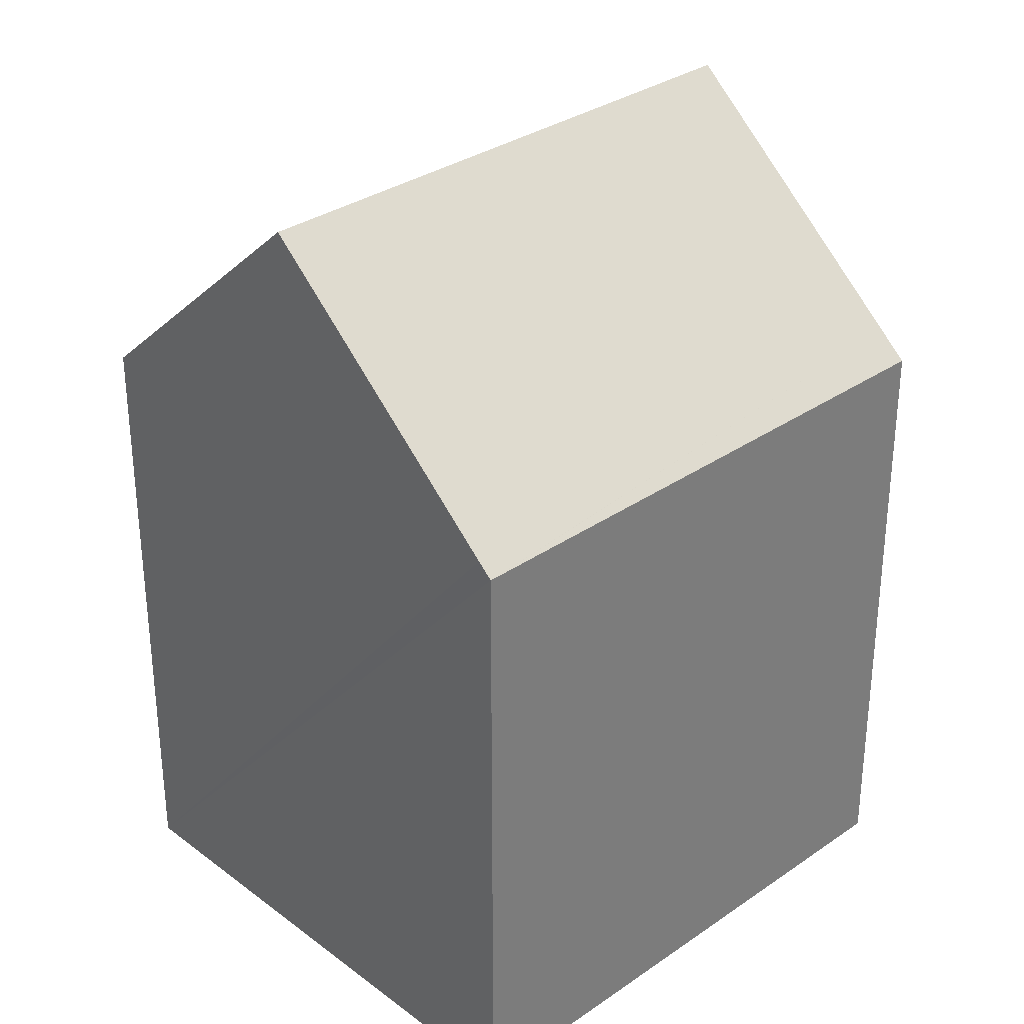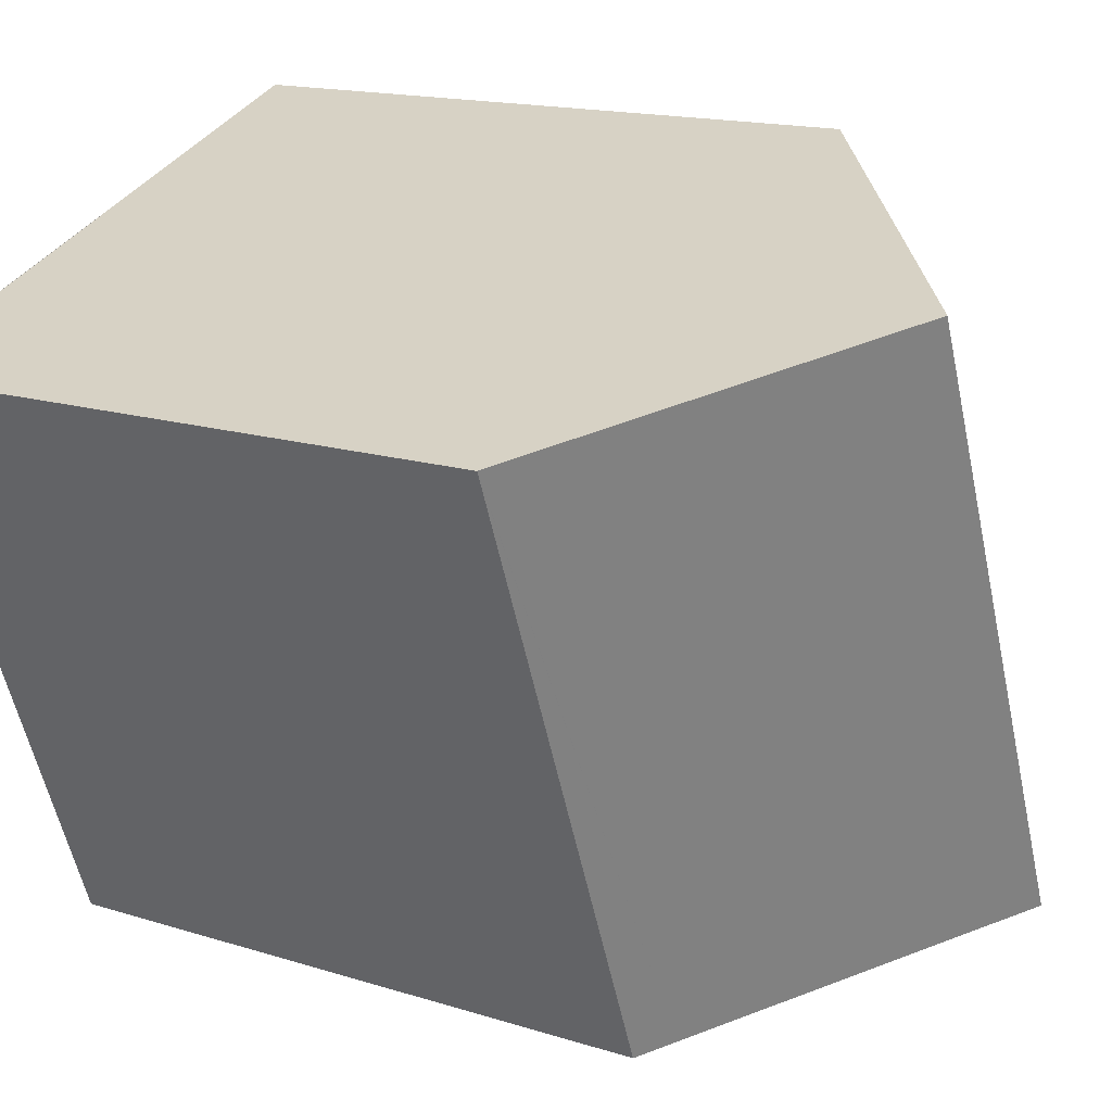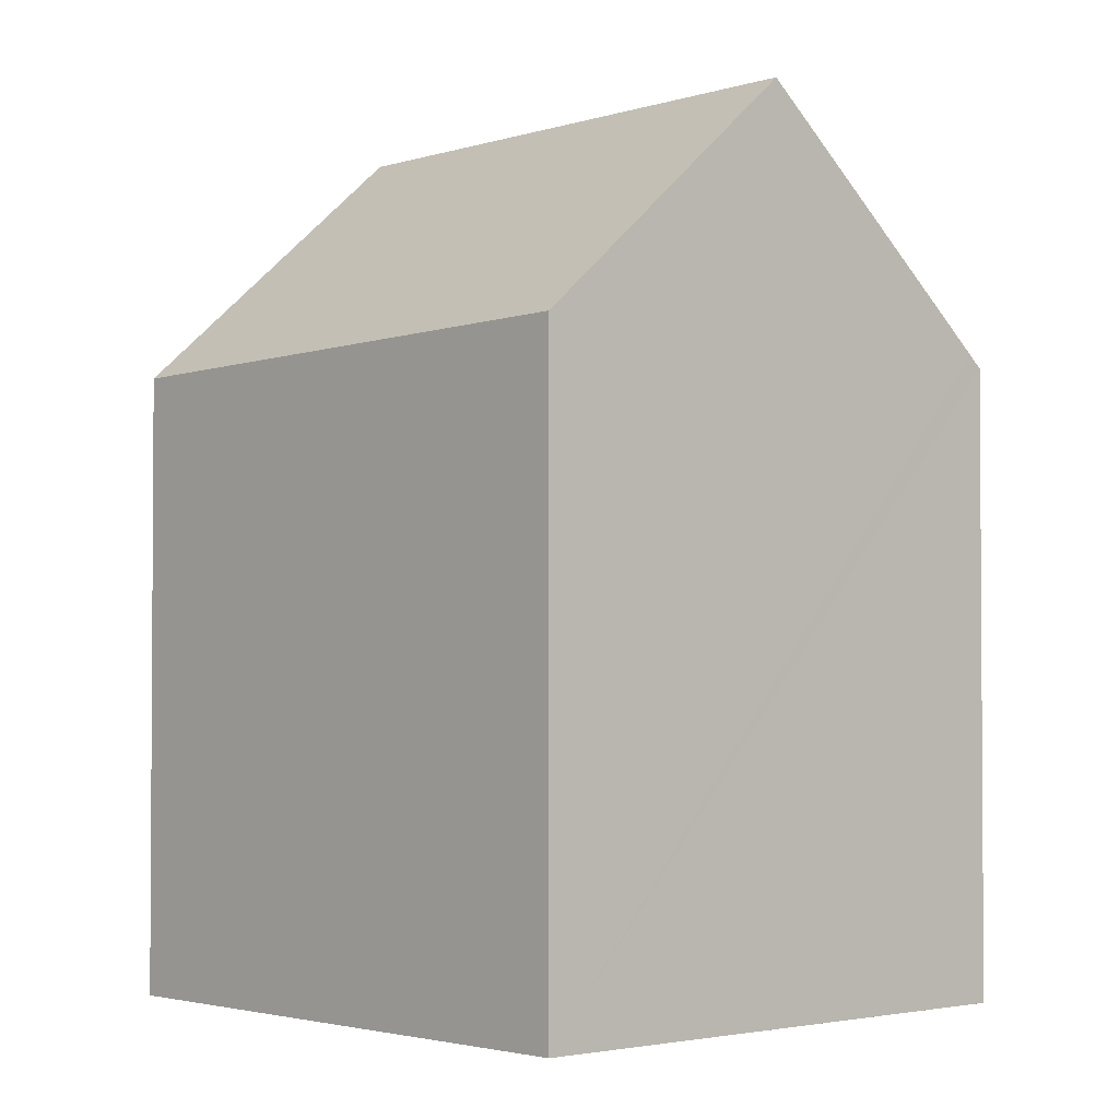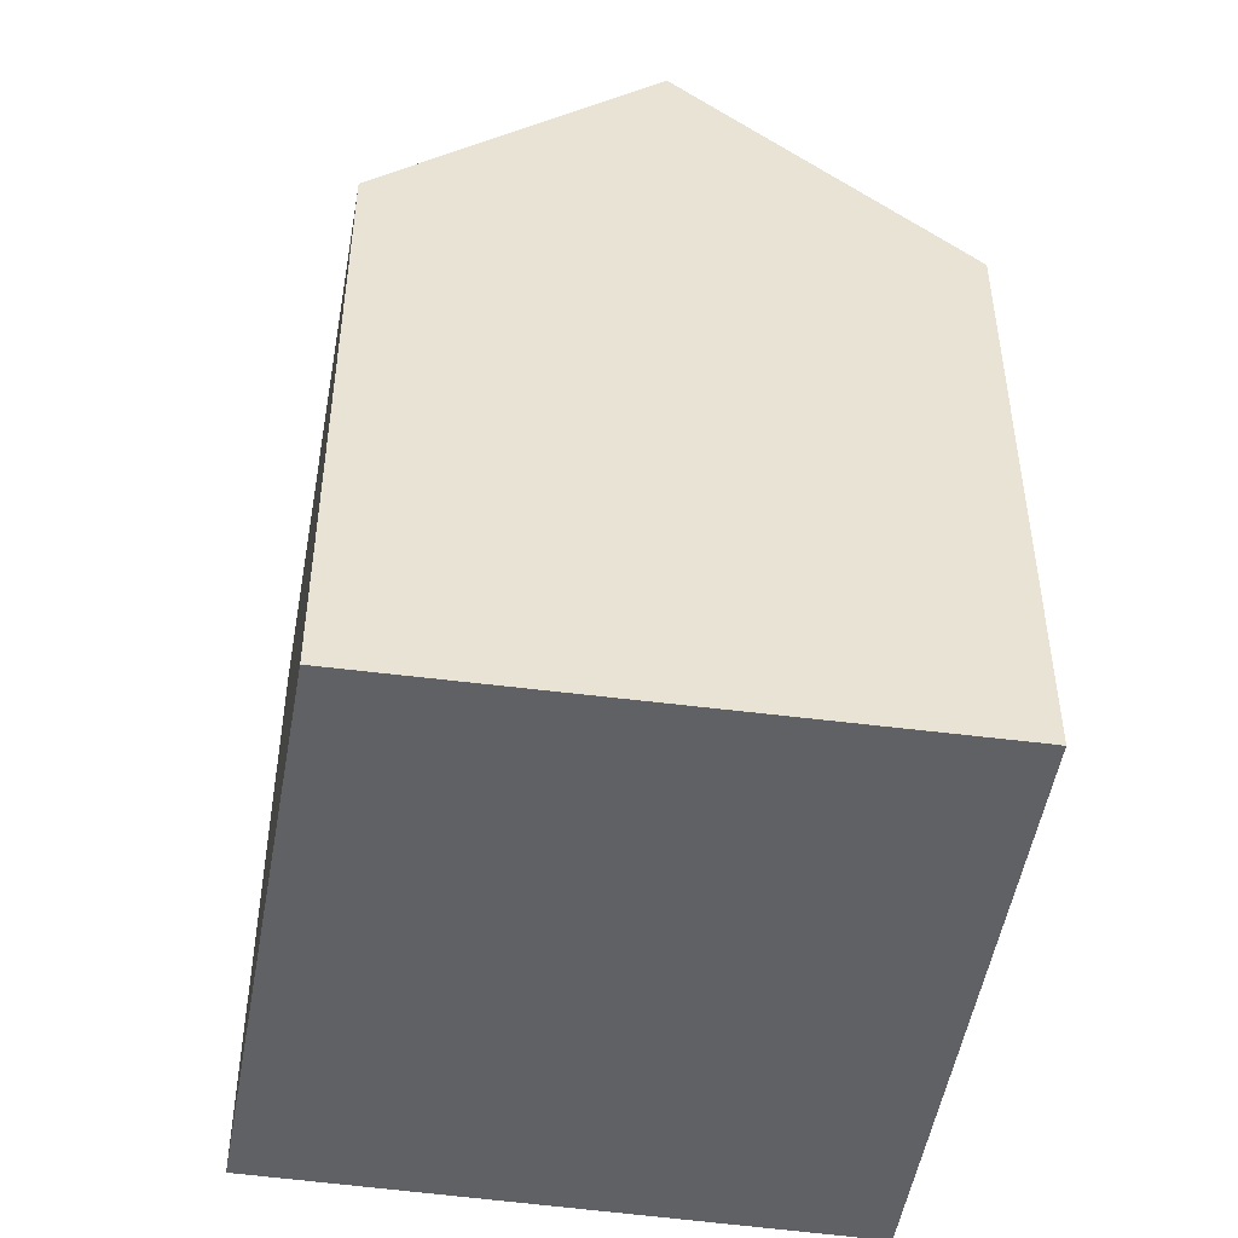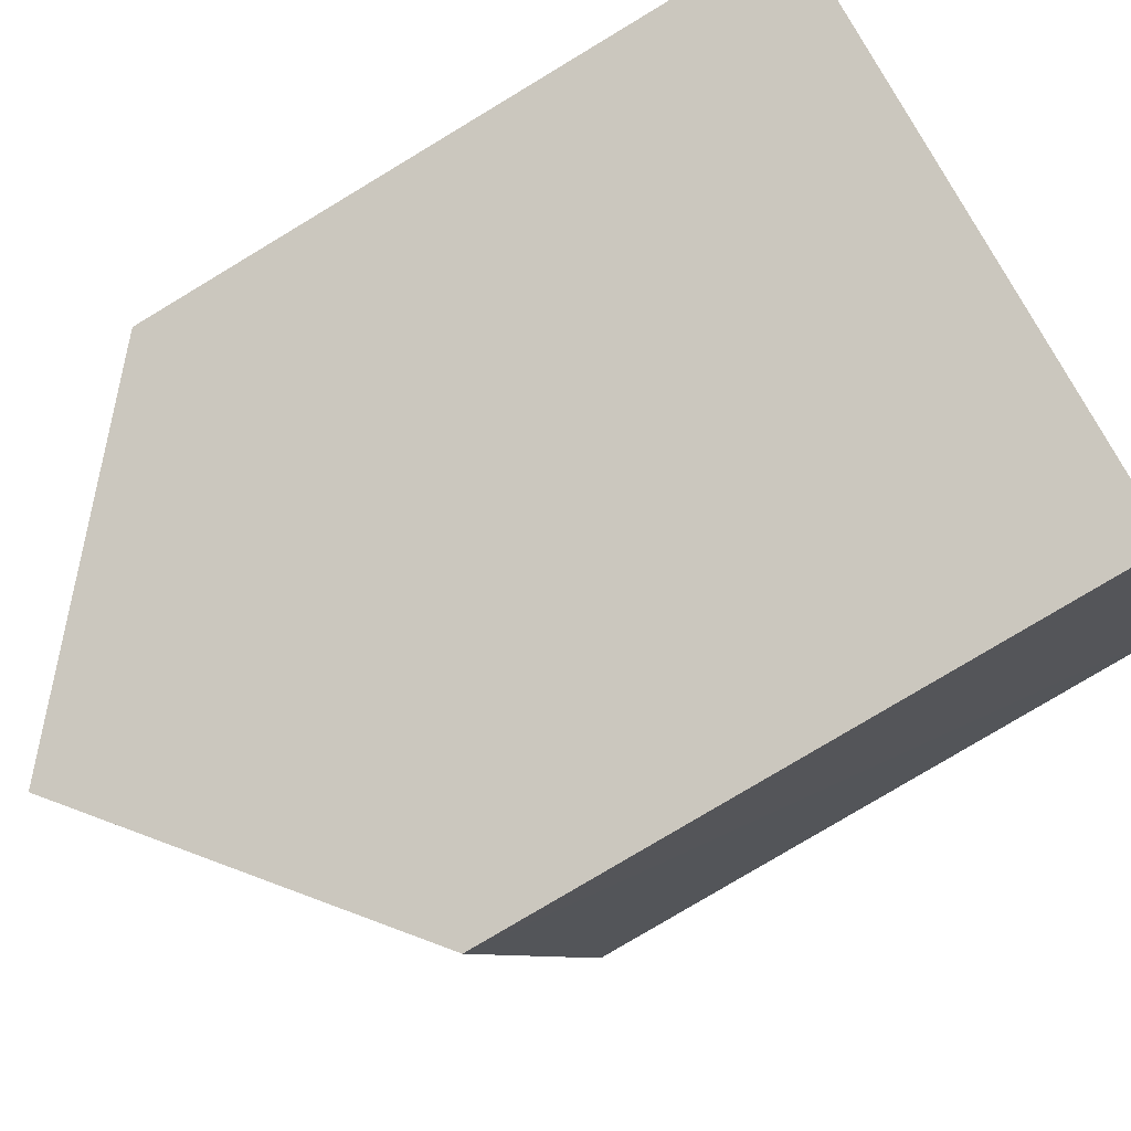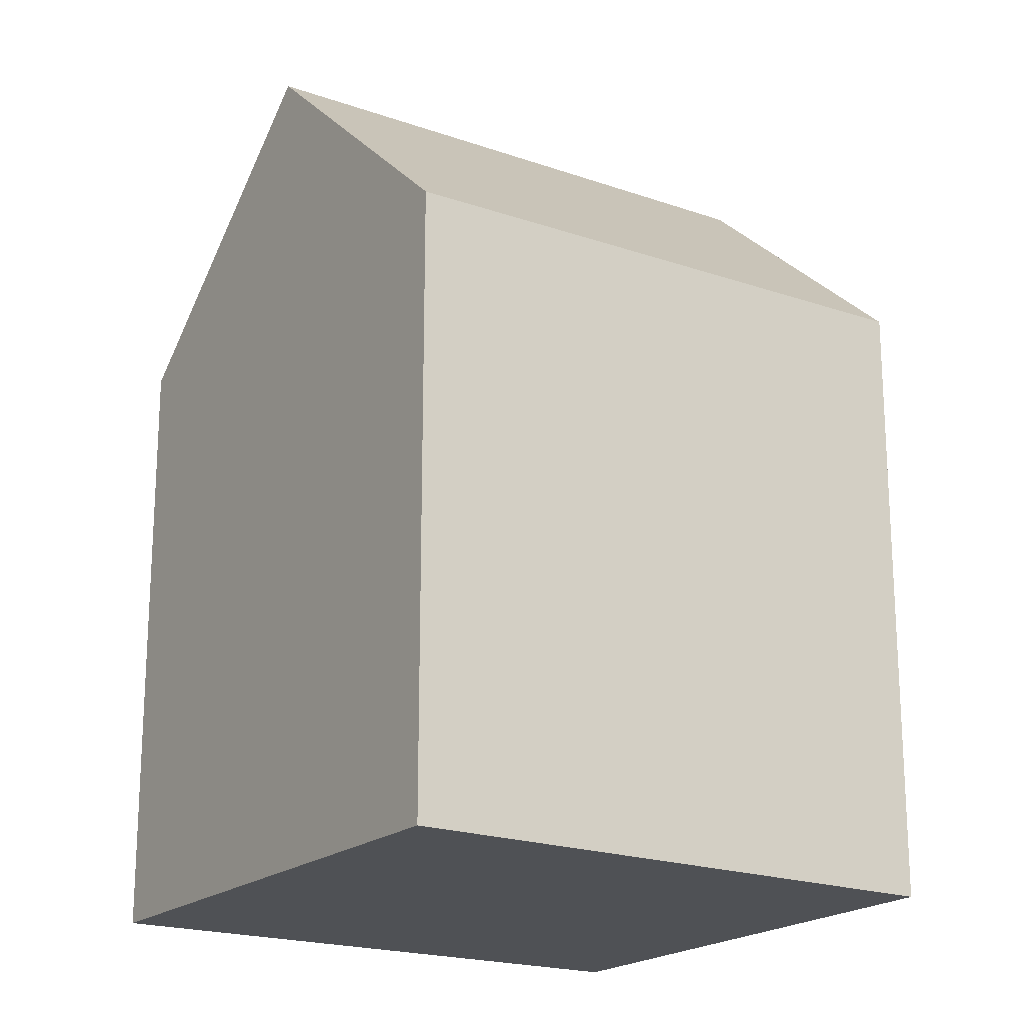
<metadata>
{"format":"obj","ext":"obj","renderer":"f3d","projection":"perspective","resolution":1024,"background":"white","views":[{"elev":32.0,"azim":67.4,"up":"+Y"},{"elev":15.1,"azim":124.4,"up":"+Z"},{"elev":-2.3,"azim":-20.2,"up":"+Y"},{"elev":-48.9,"azim":12.7,"up":"+Y"},{"elev":-79.0,"azim":-59.0,"up":"+Z"},{"elev":-19.7,"azim":-101.6,"up":"+Y"}]}
</metadata>
<code>
v  0 14.04 8.599e-16
v  11.04 19.76 10.03
v  6.1 19.76 -2.475
v  5.173 14.31 12.27
v  13.02 17.92 9.271
v  11.49 14.71 -4.661
v  16.52 14.66 7.932
v  16.78 14.42 7.835
v  17.1 14.12 7.707
v  17.07 14.12 7.627
v  12.12 14.12 -4.916
v  5.173 -7.511e-16 12.27
v  0 0 0
v  17.1 -4.719e-16 7.707
v  11.04 -6.14e-16 10.03
v  13.02 -5.677e-16 9.271
v  16.52 -4.857e-16 7.932
v  16.78 -4.798e-16 7.835
v  12.12 3.01e-16 -4.916
v  17.07 -4.67e-16 7.627
v  11.49 2.854e-16 -4.661
v  6.1 1.515e-16 -2.475
g defaultobject
f 1 2 3
f 2 1 4
f 5 3 2
f 3 5 6
f 6 5 7
f 6 7 8
f 6 8 9
f 6 9 10
f 6 10 11
f 1 12 4
f 12 1 13
f 4 5 2
f 5 4 12
f 5 12 7
f 7 12 8
f 8 12 9
f 9 12 14
f 14 12 15
f 14 15 16
f 14 16 17
f 14 17 18
f 14 10 9
f 10 14 11
f 11 14 19
f 19 14 20
f 6 1 3
f 1 6 11
f 1 11 19
f 1 19 21
f 1 21 13
f 13 21 22
f 18 20 14
f 20 18 17
f 20 17 19
f 19 17 16
f 19 16 15
f 19 15 12
f 19 12 22
f 22 12 13
f 19 22 21

</code>
